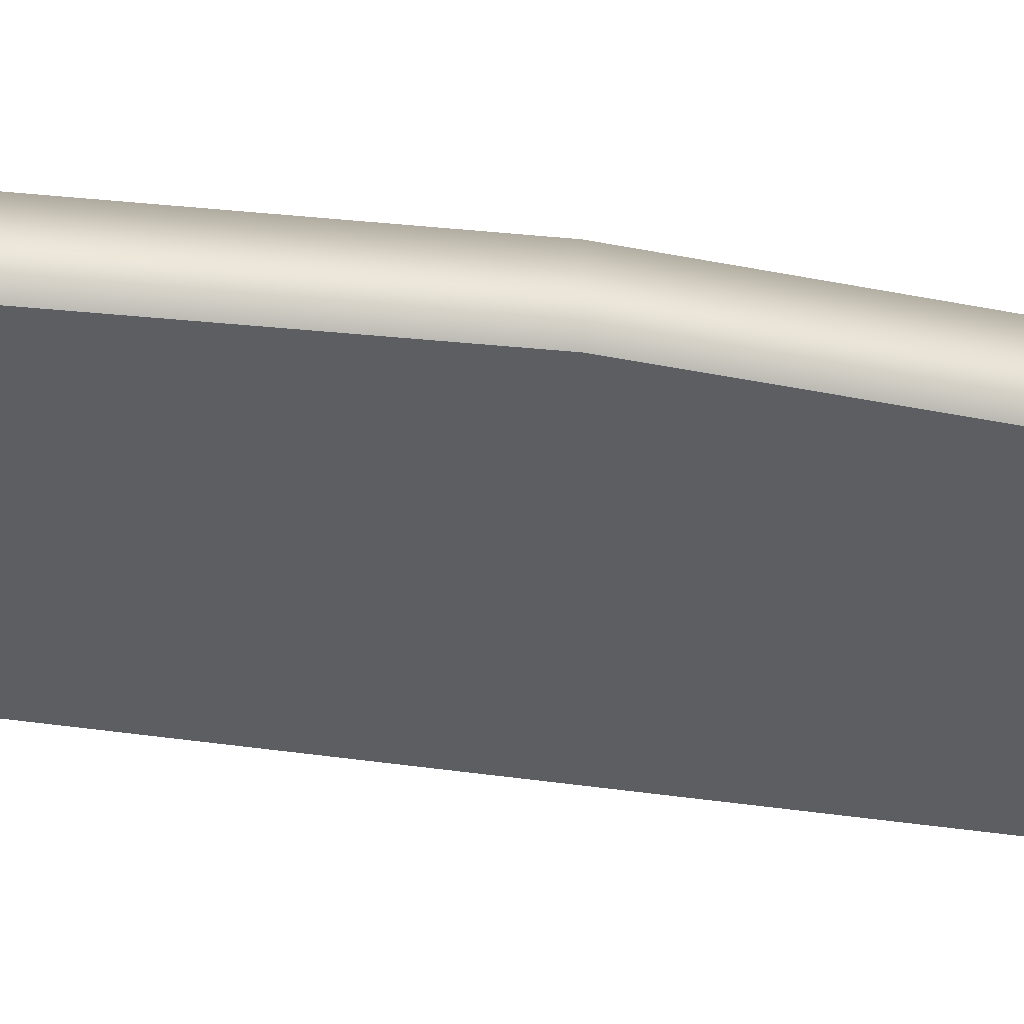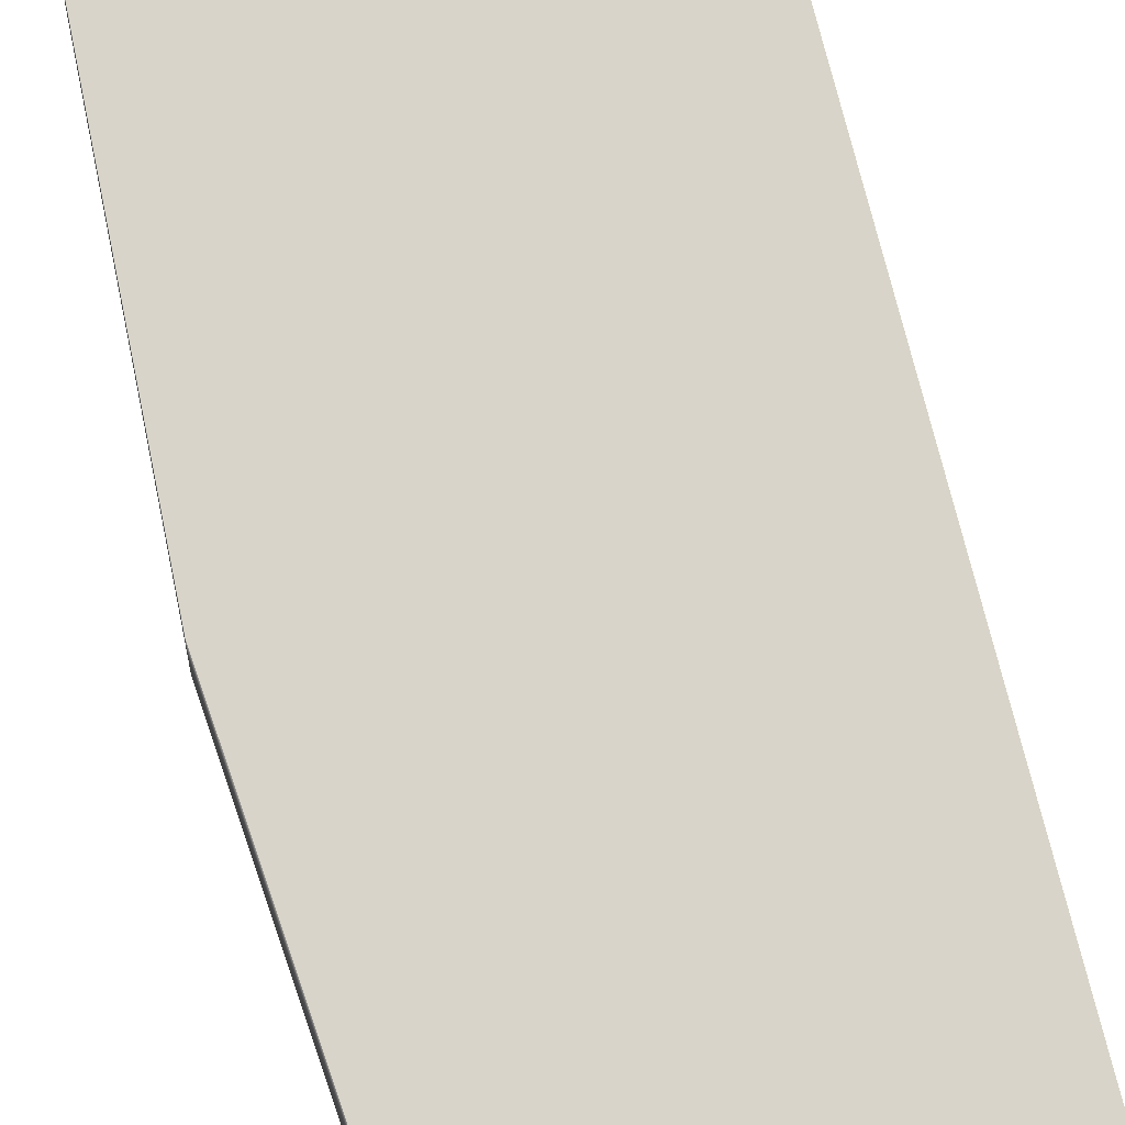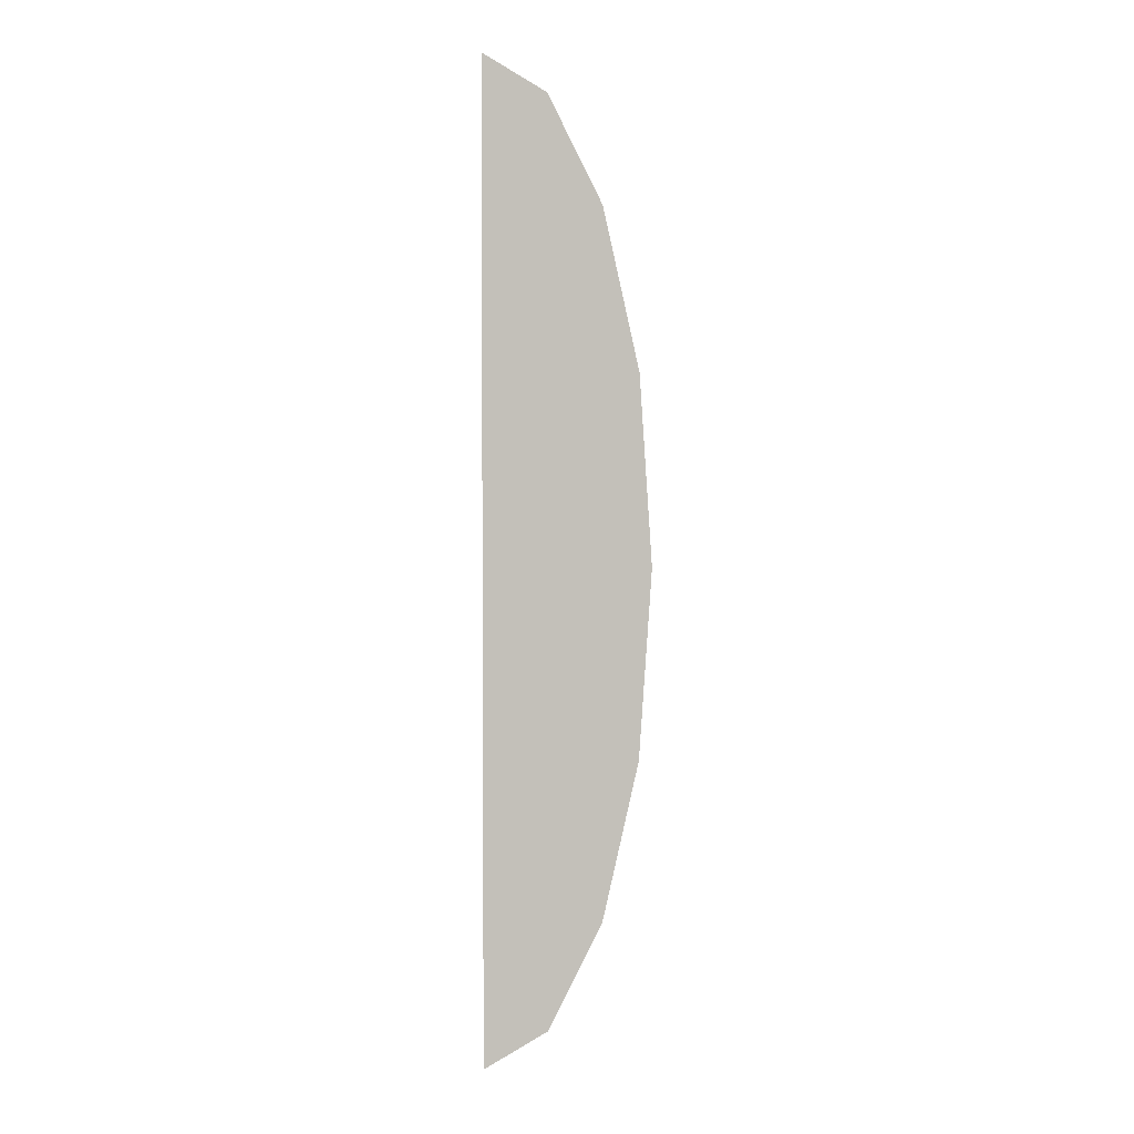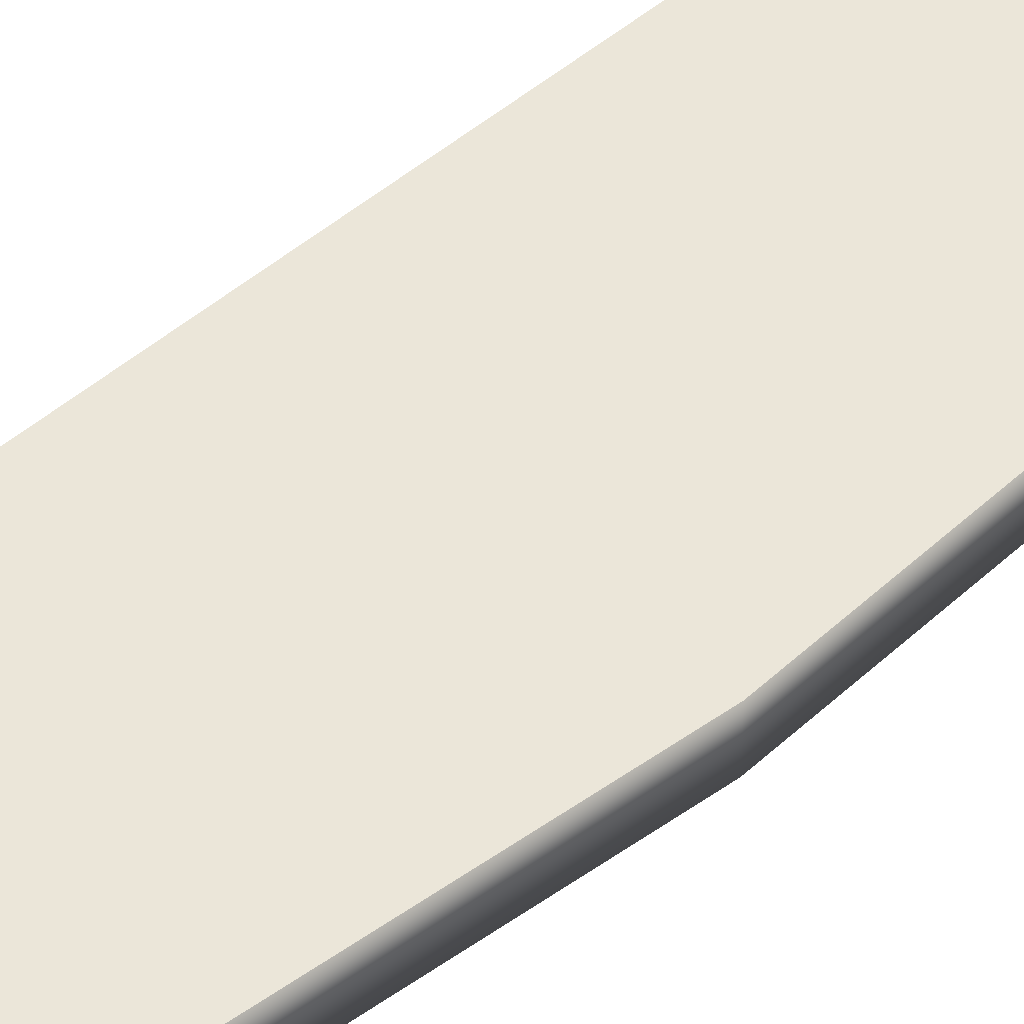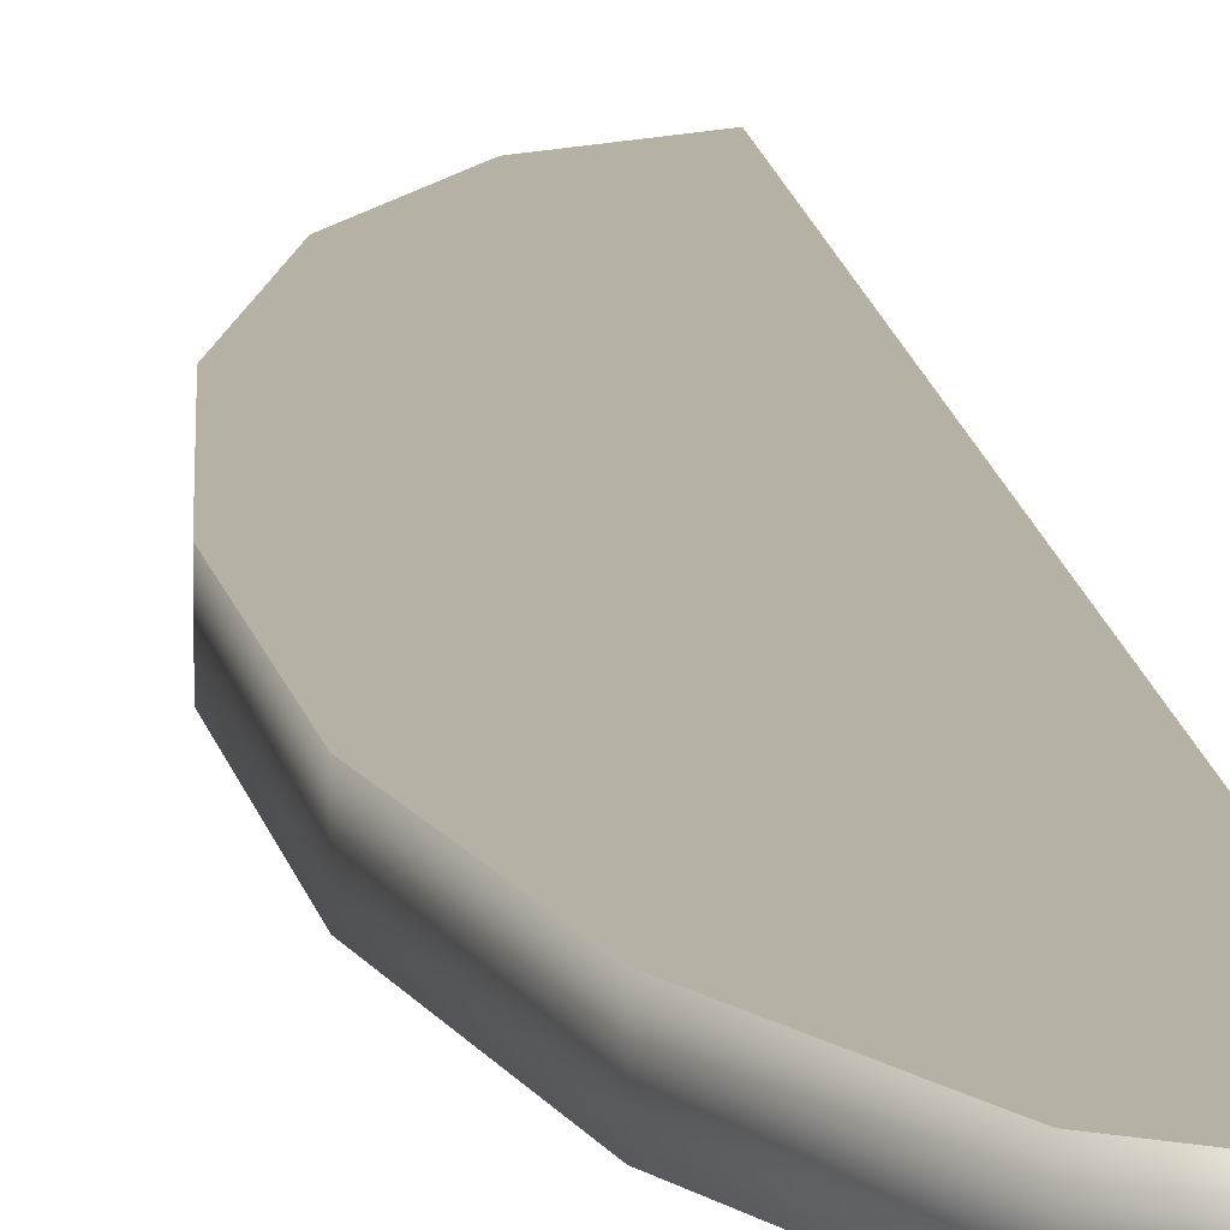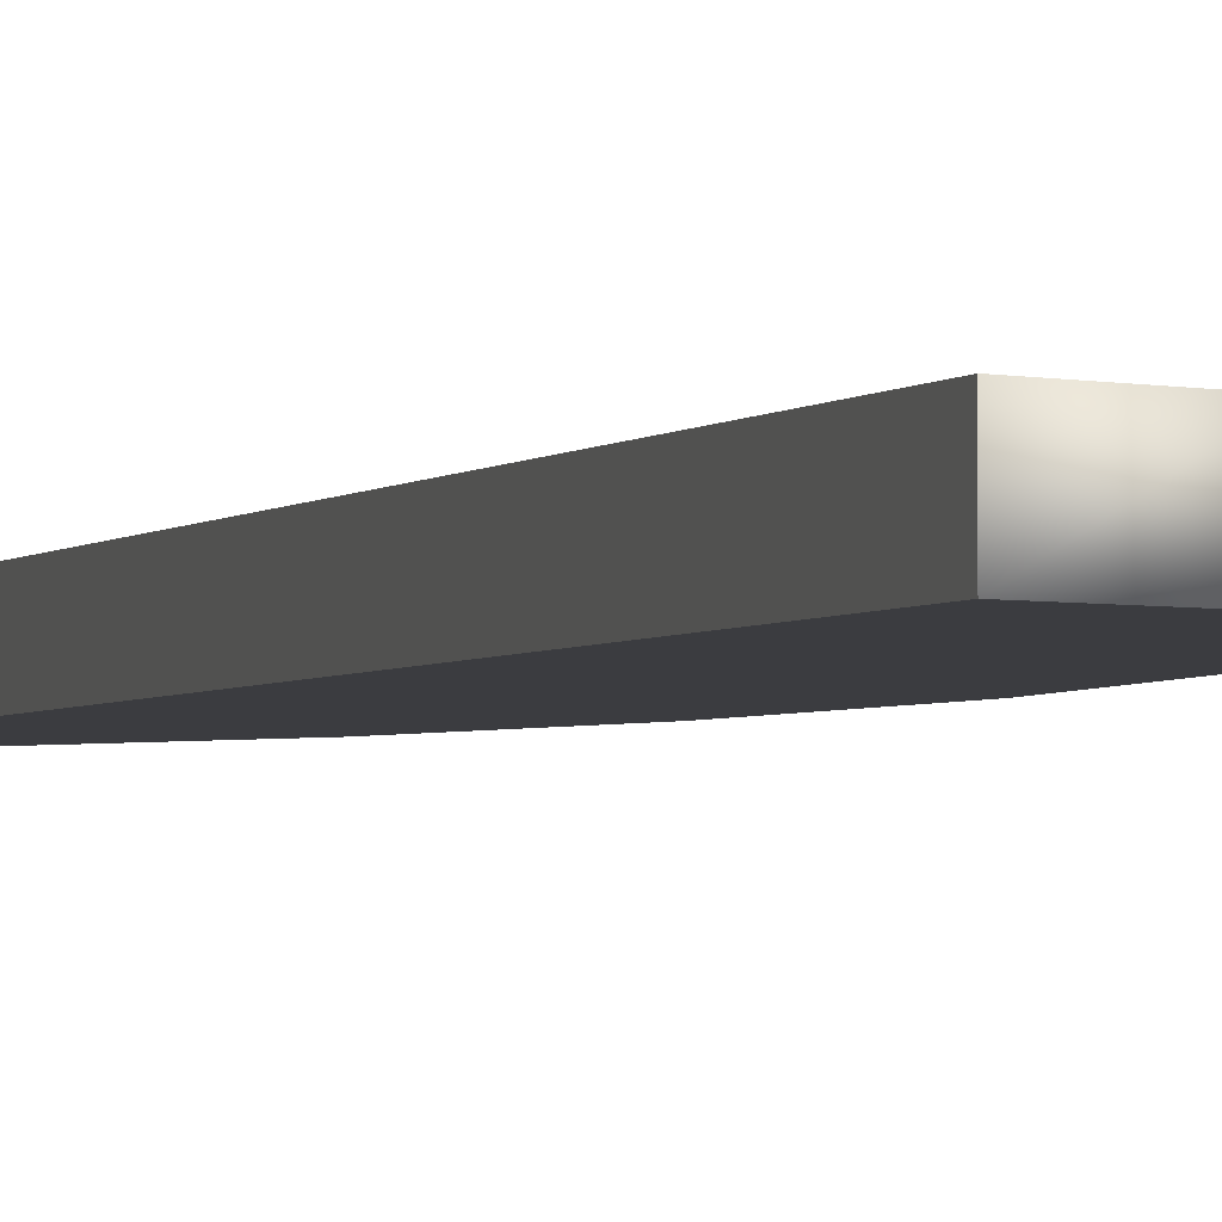
<metadata>
{"format":"obj","ext":"obj","renderer":"f3d","projection":"perspective","resolution":1024,"background":"white","views":[{"elev":-37.4,"azim":78.8,"up":"+Y"},{"elev":75.2,"azim":165.3,"up":"+Y"},{"elev":3.1,"azim":-1.2,"up":"+Z"},{"elev":56.0,"azim":50.0,"up":"+Y"},{"elev":11.9,"azim":174.1,"up":"+Y"},{"elev":-2.1,"azim":-15.6,"up":"+Y"}]}
</metadata>
<code>
v -0.1756 -0.045 -1.35
v -0.1756 -0.045 1.35
v -0.1756 0.045 1.35
v -0.1756 0.045 -1.35
v 0.1426 0.045 0.9546
v 0.2401 0.045 0.5166
v 0.2744 0.045 9.537e-07
v 0.2401 0.045 -0.5166
v 0.1426 0.045 -0.9546
v -0.00344 0.045 -1.247
v -0.1756 0.045 -1.35
v -0.1756 0.045 1.35
v -0.00344 0.045 1.247
v -0.00344 -0.045 -1.247
v 0.1426 -0.045 -0.9546
v 0.2401 -0.045 -0.5166
v 0.2744 -0.045 9.537e-07
v 0.2401 -0.045 0.5166
v 0.1426 -0.045 0.9546
v -0.00344 -0.045 1.247
v -0.1756 -0.045 1.35
v -0.1756 -0.045 -1.35
v -0.00344 -0.045 -1.247
v -0.1756 -0.045 -1.35
v -0.1756 0.045 -1.35
v -0.00344 0.045 -1.247
v 0.1426 -0.045 -0.9546
v -0.00344 -0.045 -1.247
v -0.00344 0.045 -1.247
v 0.1426 0.045 -0.9546
v 0.2401 0.045 -0.5166
v 0.2401 -0.045 -0.5166
v 0.1426 -0.045 -0.9546
v 0.1426 0.045 -0.9546
v -0.1756 -0.045 1.35
v -0.00344 -0.045 1.247
v -0.00344 0.045 1.247
v -0.1756 0.045 1.35
v 0.2744 -0.045 9.537e-07
v 0.2744 0.045 9.537e-07
v 0.2401 -0.045 0.5166
v 0.2401 0.045 0.5166
v 0.1426 -0.045 0.9546
v 0.1426 0.045 0.9546
v -0.00344 -0.045 1.247
v 0.1426 -0.045 0.9546
v 0.1426 0.045 0.9546
v -0.00344 0.045 1.247
f 1 2 3
f 1 3 4
f 13 5 6
f 13 6 7
f 13 7 8
f 13 8 9
f 13 9 10
f 13 10 11
f 11 12 13
f 22 14 15
f 22 15 16
f 22 16 17
f 22 17 18
f 22 18 19
f 22 19 20
f 20 21 22
f 23 24 25
f 23 25 26
f 27 28 29
f 27 29 30
f 31 32 33
f 31 33 34
f 35 36 37
f 35 37 38
f 39 32 31
f 39 31 40
f 41 39 40
f 41 40 42
f 43 41 42
f 43 42 44
f 45 46 47
f 45 47 48

</code>
